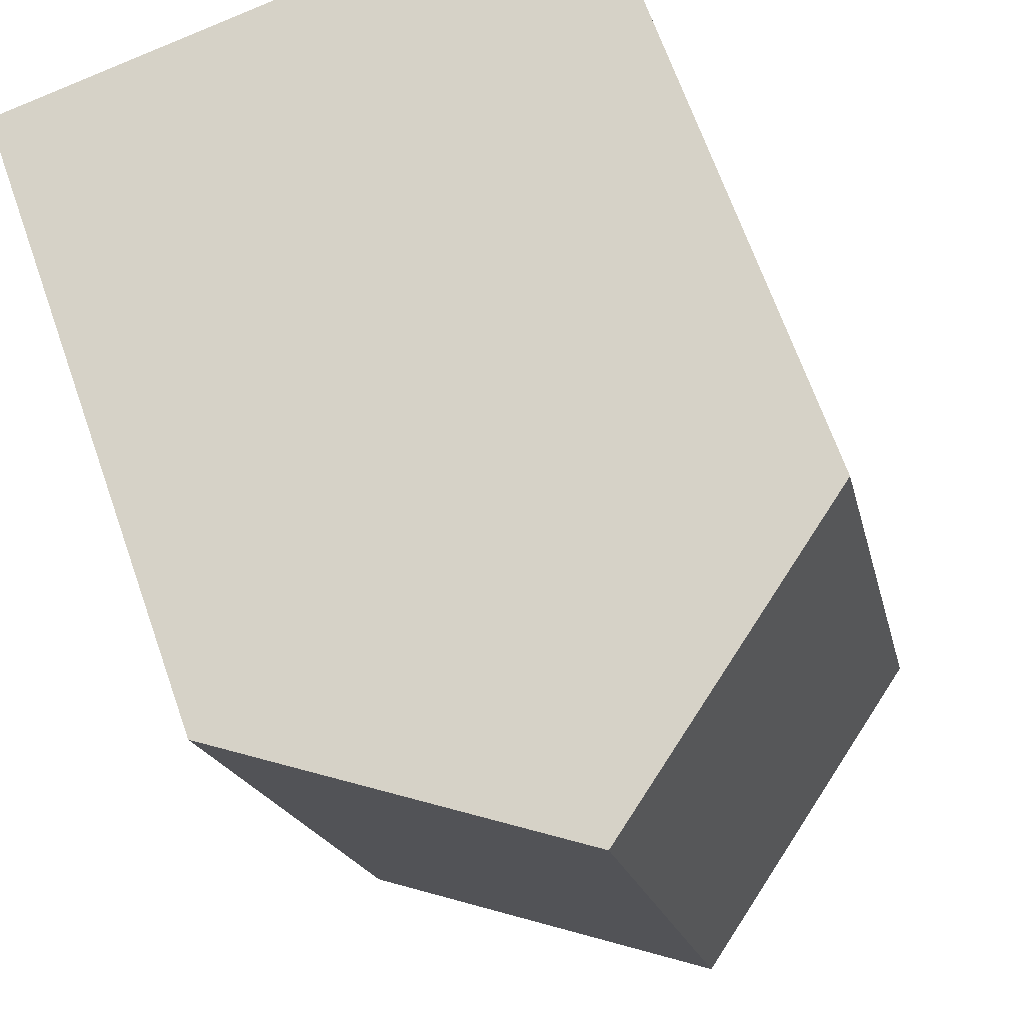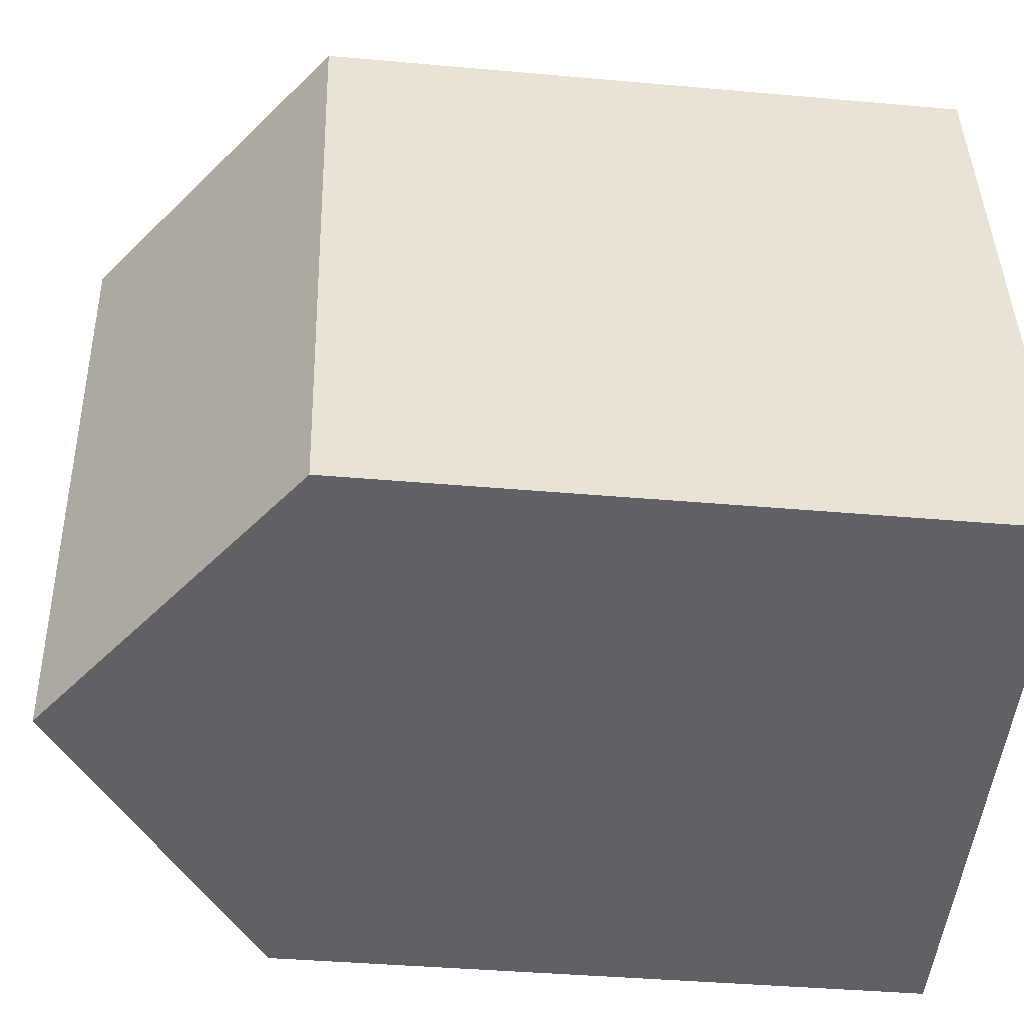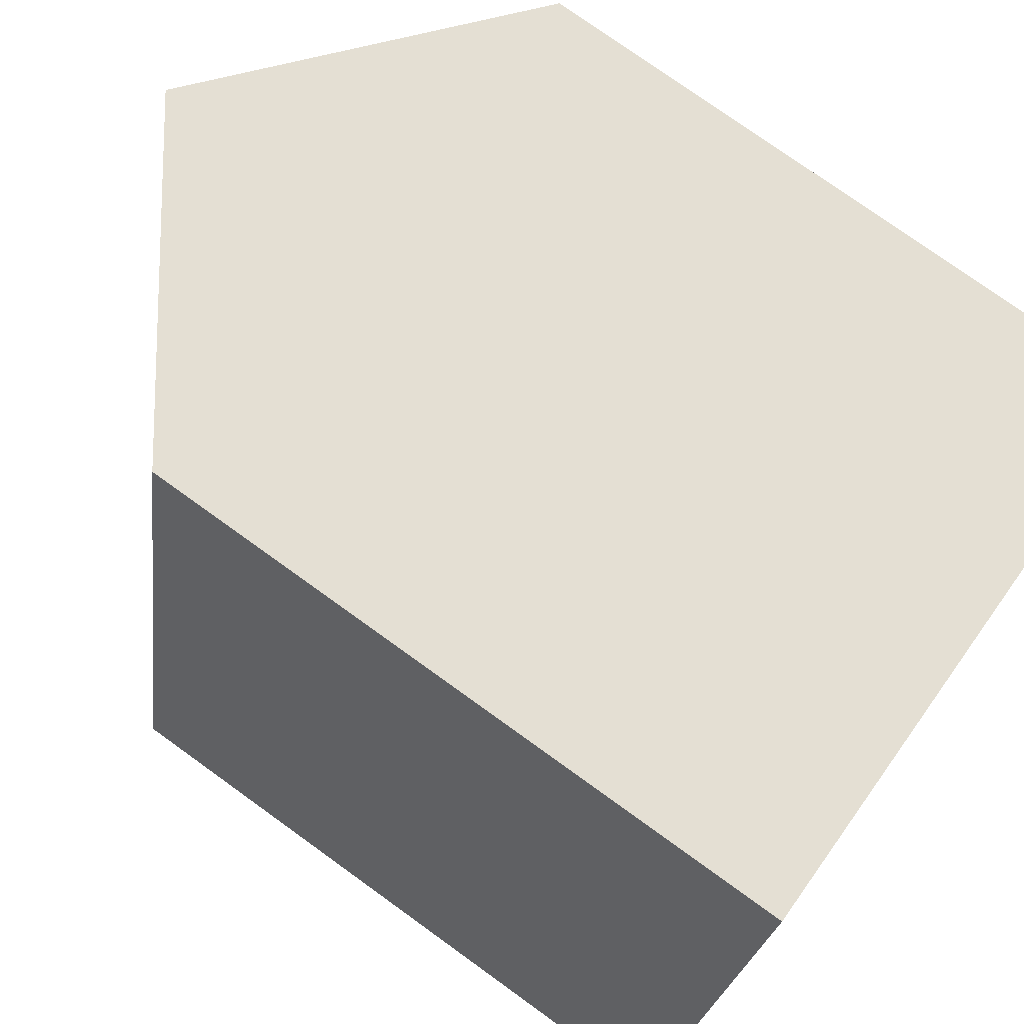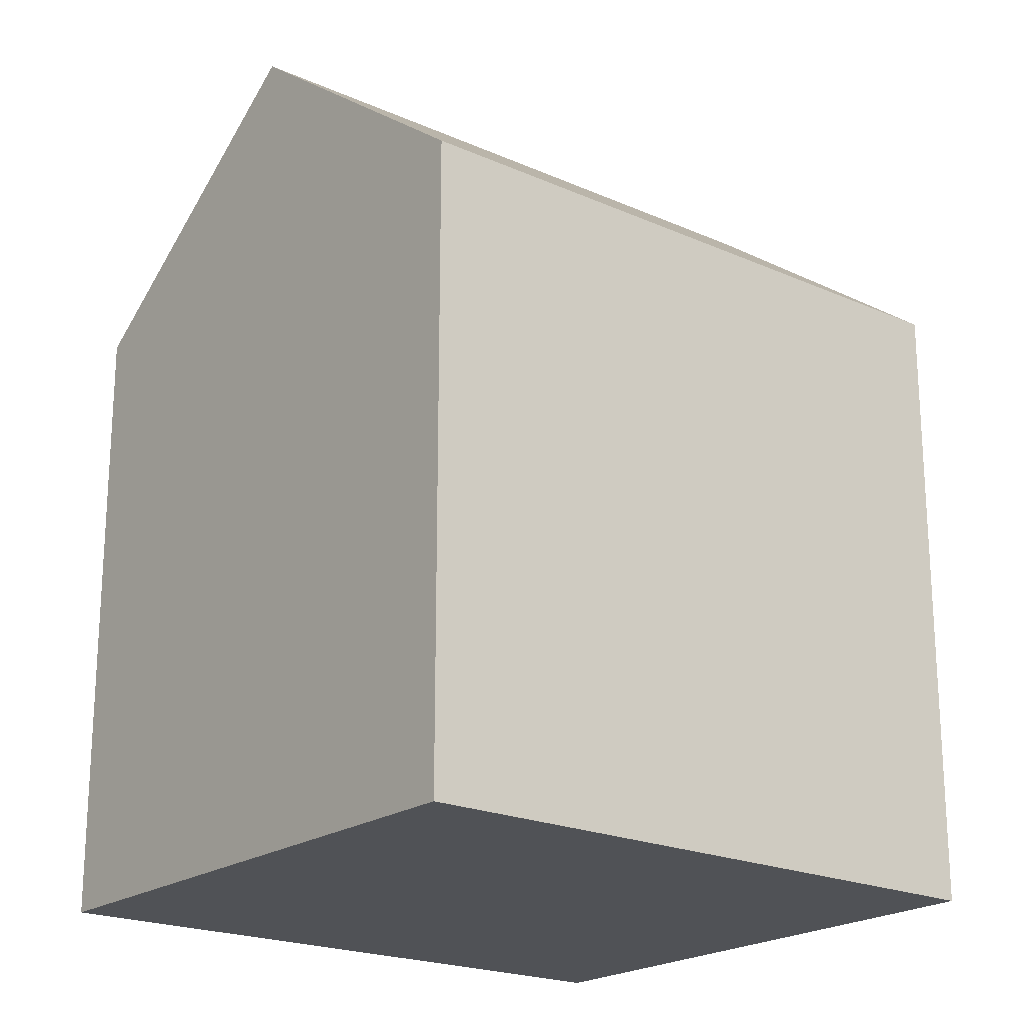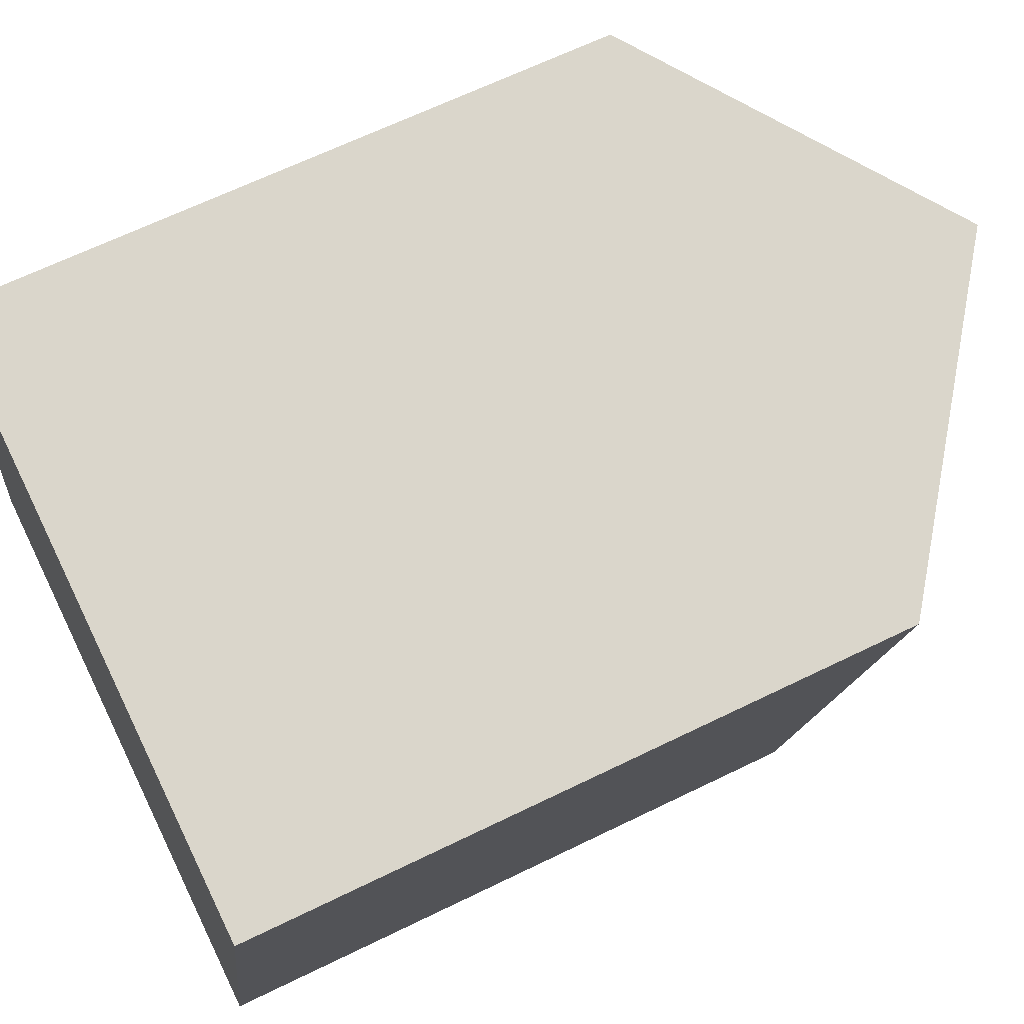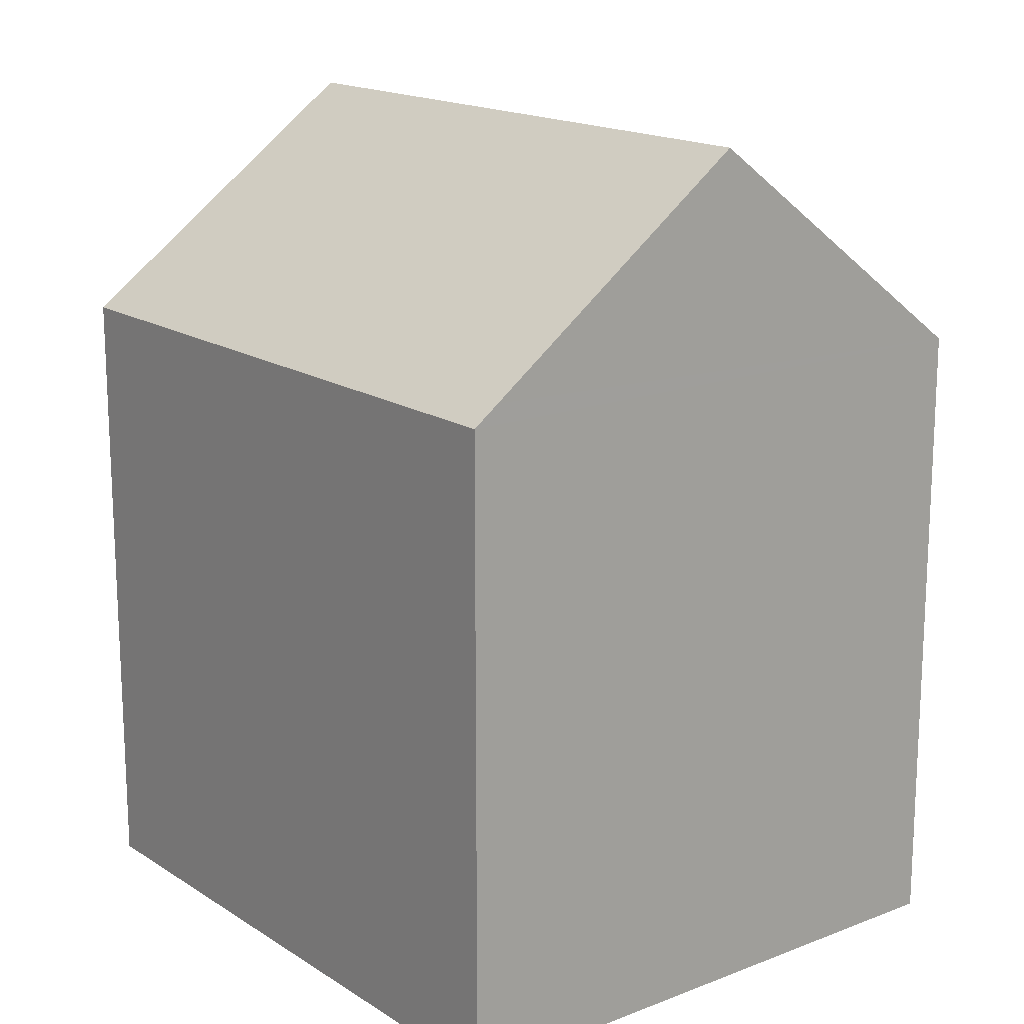
<metadata>
{"format":"obj","ext":"obj","renderer":"f3d","projection":"perspective","resolution":1024,"background":"white","views":[{"elev":67.9,"azim":160.6,"up":"+Z"},{"elev":-37.5,"azim":-96.6,"up":"+Z"},{"elev":76.2,"azim":-54.2,"up":"+Z"},{"elev":-20.8,"azim":-116.7,"up":"+Y"},{"elev":64.7,"azim":63.7,"up":"+Z"},{"elev":16.6,"azim":153.8,"up":"+Y"}]}
</metadata>
<code>
v  0 14.7 9.002e-16
v  9.96 19.84 13.47
v  6.807 19.84 -1.459
v  3.202 14.76 14.77
v  13.08 17.5 12.87
v  16.1 15.23 12.29
v  16.77 14.73 12.16
v  16.75 14.73 12.08
v  13 15.17 -2.785
v  13.58 14.73 -2.911
v  3.202 -9.046e-16 14.77
v  0 0 0
v  16.1 -7.525e-16 12.29
v  16.77 -7.446e-16 12.16
v  9.96 -8.249e-16 13.47
v  13.08 -7.881e-16 12.87
v  13.58 1.782e-16 -2.911
v  16.75 -7.399e-16 12.08
v  13 1.705e-16 -2.785
v  6.807 8.934e-17 -1.459
g defaultobject
f 1 2 3
f 2 1 4
f 5 3 2
f 3 5 6
f 3 6 7
f 3 7 8
f 3 8 9
f 9 8 10
f 1 11 4
f 11 1 12
f 4 5 2
f 5 4 11
f 5 11 6
f 6 11 7
f 7 11 13
f 7 13 14
f 13 11 15
f 13 15 16
f 14 8 7
f 8 14 10
f 10 14 17
f 17 14 18
f 9 1 3
f 1 9 10
f 1 10 17
f 1 17 19
f 1 19 12
f 12 19 20
f 13 18 14
f 18 13 17
f 17 13 16
f 17 16 15
f 17 15 11
f 17 11 19
f 19 11 12
f 19 12 20

</code>
